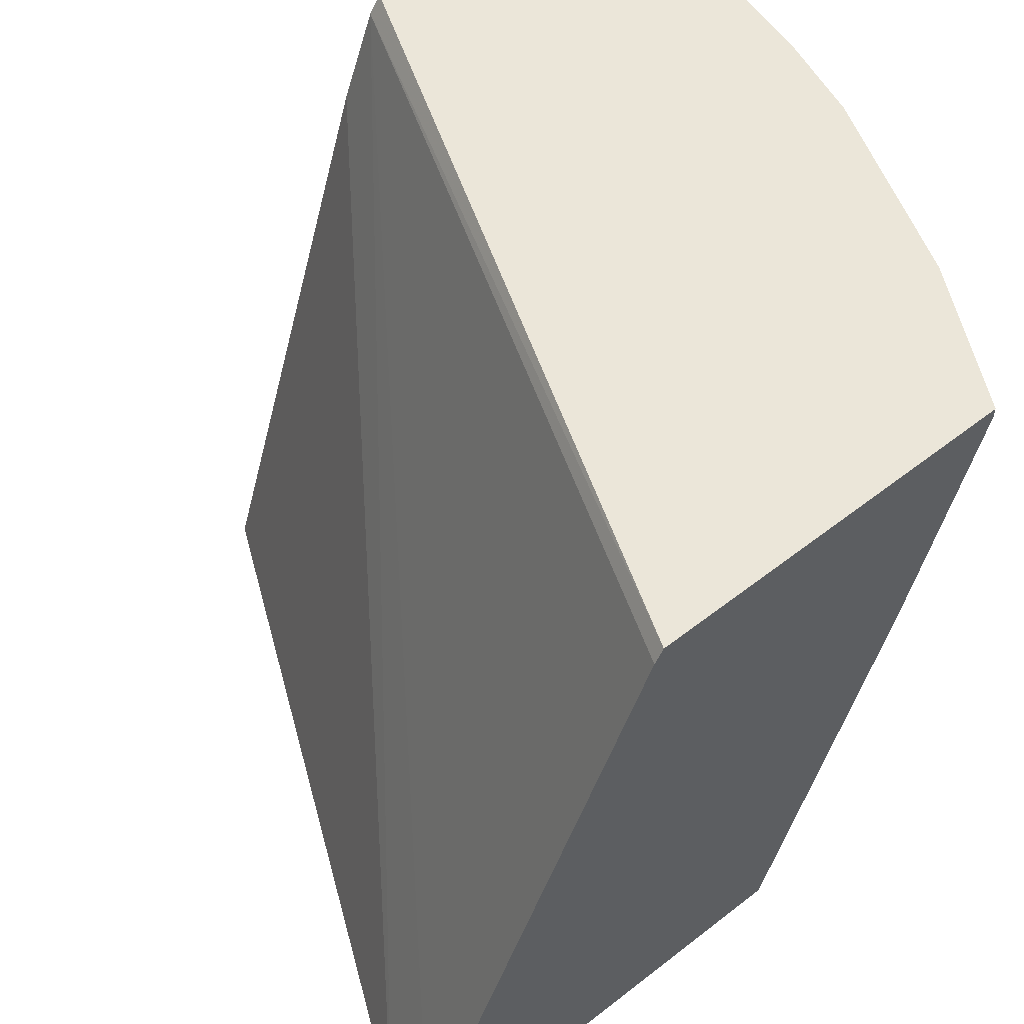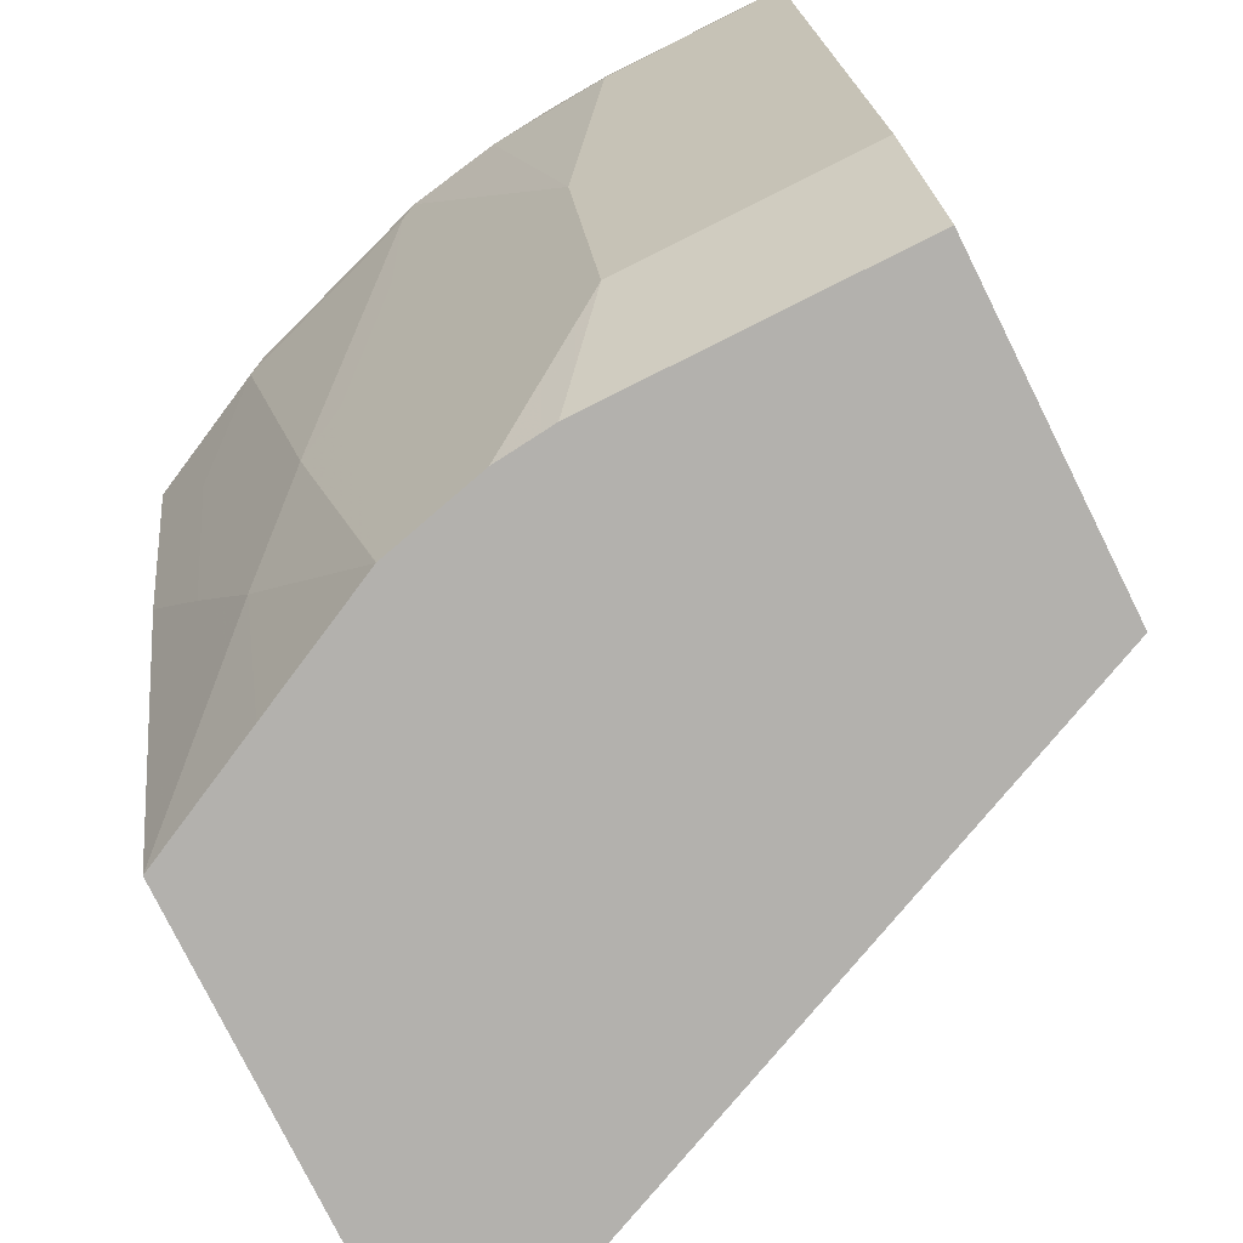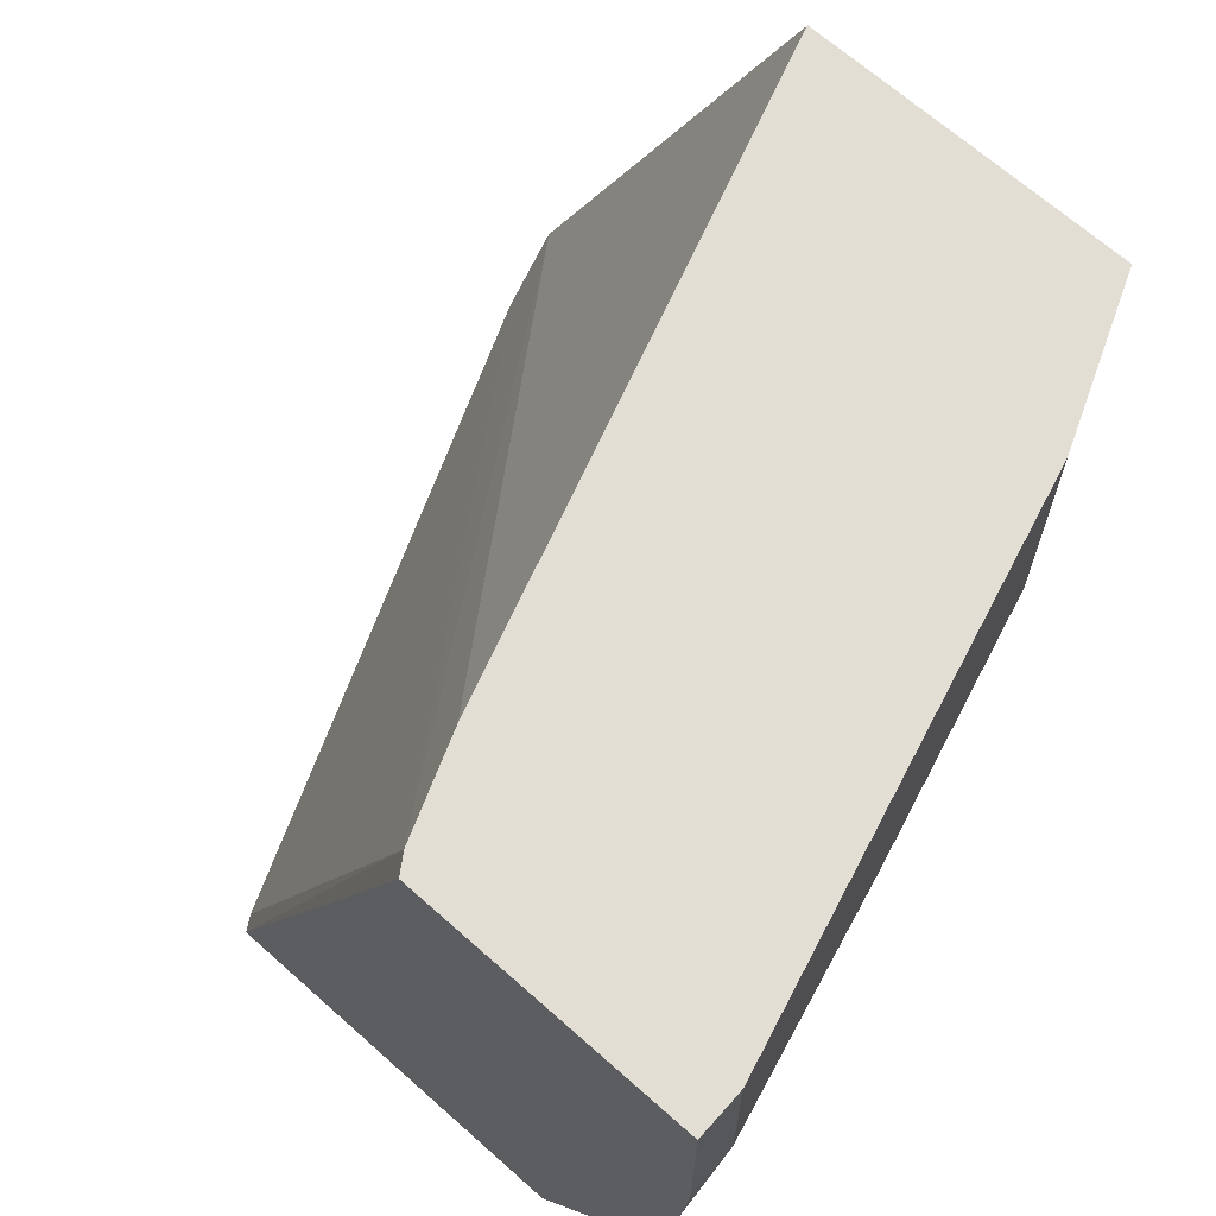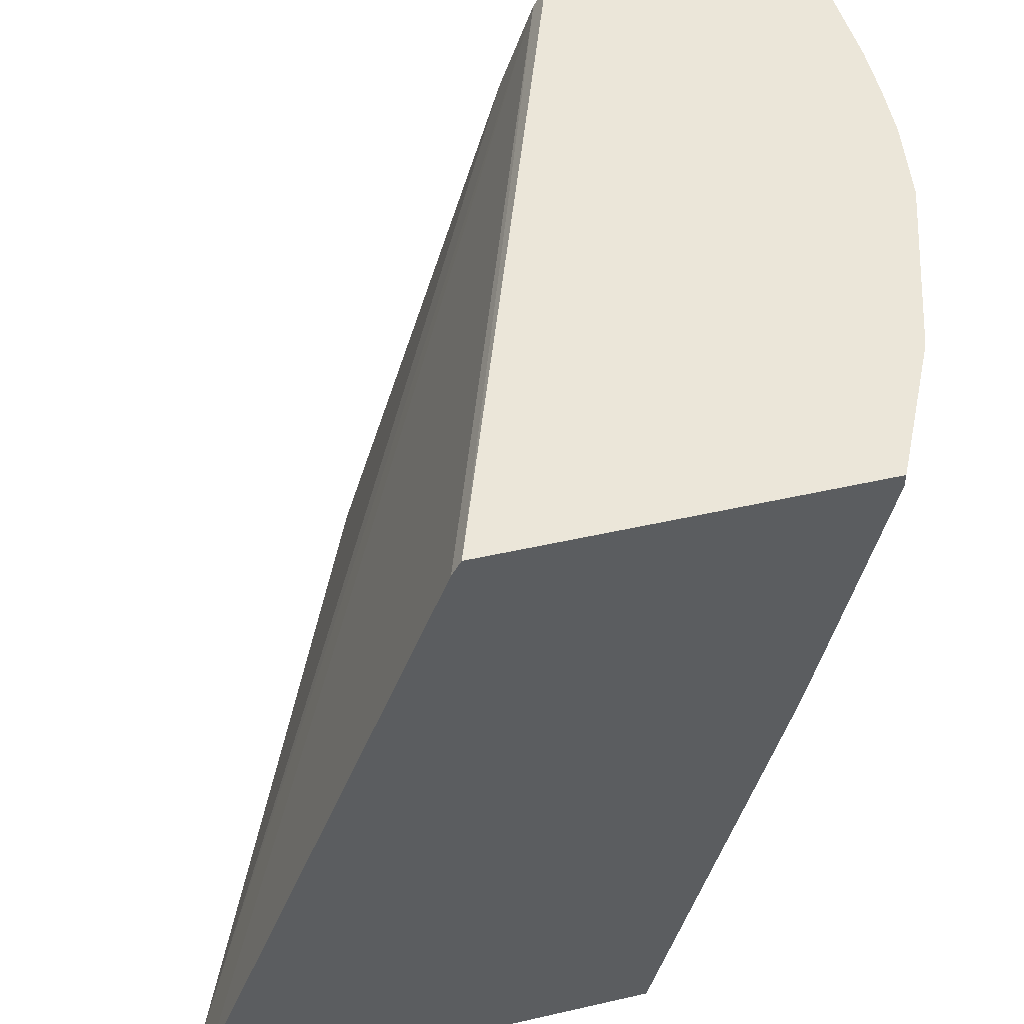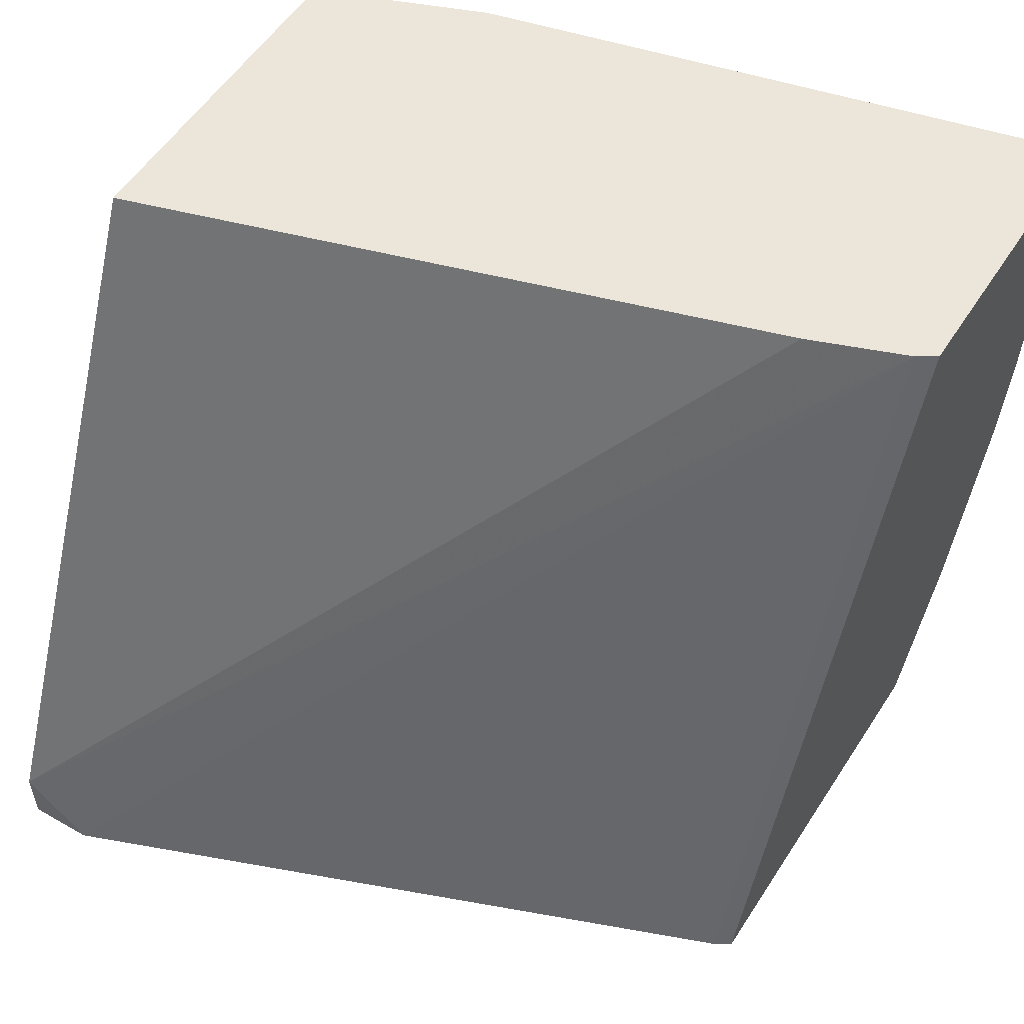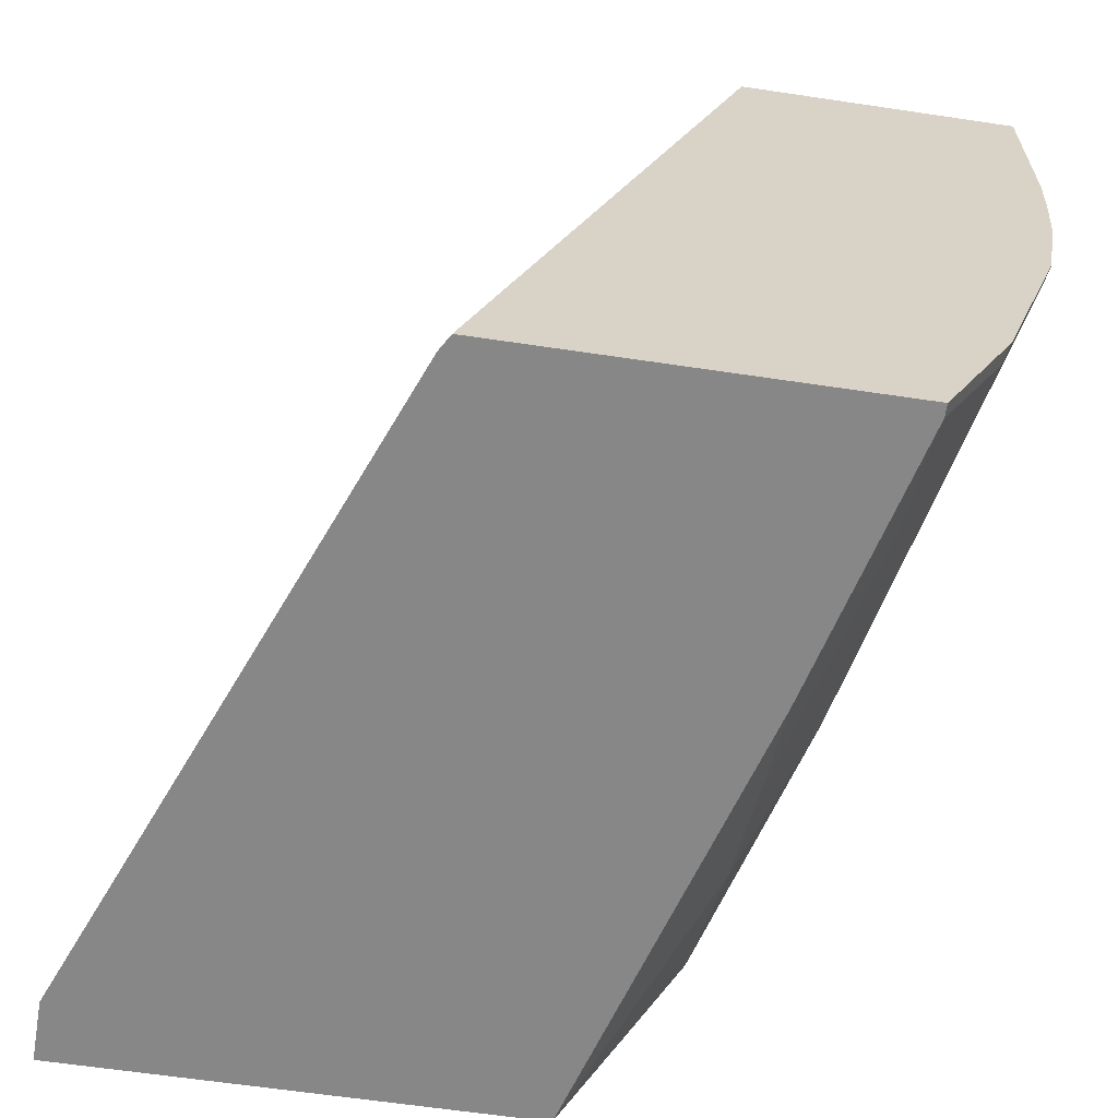
<metadata>
{"format":"obj","ext":"obj","renderer":"f3d","projection":"perspective","resolution":1024,"background":"white","views":[{"elev":57.0,"azim":141.0,"up":"+Y"},{"elev":-79.2,"azim":-63.5,"up":"+Y"},{"elev":67.3,"azim":-138.3,"up":"+Z"},{"elev":47.5,"azim":165.5,"up":"+Y"},{"elev":55.2,"azim":122.4,"up":"+Z"},{"elev":-62.5,"azim":171.4,"up":"+Z"}]}
</metadata>
<code>
v -0.394 -0.3431 -0.02468
v -0.3957 -0.3398 -0.02132
v -0.394 -0.3398 -0.02468
v -0.3939 -0.3437 -0.02468
v -0.4106 -0.3436 0.008391
v -0.4125 -0.3398 0.01219
v -0.2959 -0.3398 -0.02468
v -0.3938 -0.3771 -0.008365
v -0.3773 -0.4101 -0.02468
v -0.3771 -0.4441 -0.008365
v -0.3938 -0.4441 0.02515
v -0.4106 -0.3938 0.0419
v -0.4273 -0.3436 0.05866
v -0.3771 -0.4776 0.008391
v -0.4292 -0.3398 0.06247
v -0.2935 -0.3438 -0.02468
v -0.3643 -0.3398 0.1636
v -0.3612 -0.3444 0.1636
v -0.3766 -0.4129 -0.02468
v -0.3437 -0.5278 -0.02468
v -0.3994 -0.4329 0.03632
v -0.3771 -0.5278 0.0419
v -0.3771 -0.5278 0.04201
v -0.4162 -0.3827 0.05307
v -0.4162 -0.3994 0.06981
v -0.4162 -0.4162 0.08658
v -0.419 -0.419 0.1005
v -0.3602 -0.5278 0.00817
v -0.4334 -0.3398 0.08607
v -0.2267 -0.5116 -0.02468
v -0.4357 -0.3398 0.1636
v -0.3519 -0.3687 0.1636
v -0.2264 -0.5278 -0.008475
v -0.2264 -0.5278 -0.02468
v -0.3838 -0.5278 0.0687
v -0.4022 -0.486 0.1005
v -0.419 -0.419 0.1636
v -0.4357 -0.3519 0.1173
v -0.4348 -0.3398 0.1015
v -0.4357 -0.3398 0.1173
v -0.4357 -0.3519 0.1636
v -0.3019 -0.5278 0.1636
v -0.3854 -0.5278 0.08378
v -0.4022 -0.486 0.1636
v -0.3854 -0.5278 0.1636
f 20 43 35
f 17 32 18
f 20 45 43
f 20 42 45
f 20 33 42
f 20 34 33
f 18 33 30
f 17 42 32
f 14 20 28
f 17 44 45
f 17 37 44
f 17 41 37
f 17 31 41
f 16 18 30
f 15 27 29
f 14 28 22
f 20 35 23
f 17 45 42
f 20 23 22
f 36 43 45
f 21 25 24
f 38 40 39
f 36 45 44
f 13 27 15
f 35 43 36
f 32 42 33
f 31 38 41
f 31 40 38
f 30 33 34
f 29 38 39
f 27 44 37
f 27 36 44
f 27 38 29
f 27 41 38
f 27 37 41
f 26 35 36
f 26 36 27
f 25 35 26
f 21 35 25
f 21 23 35
f 20 22 28
f 13 26 27
f 18 32 33
f 13 24 25
f 2 31 17
f 2 40 31
f 2 39 40
f 2 29 39
f 2 15 29
f 2 6 15
f 1 6 2
f 1 5 6
f 1 4 5
f 1 9 4
f 1 19 9
f 1 20 19
f 1 34 20
f 1 30 34
f 1 16 30
f 1 7 16
f 1 3 7
f 1 2 3
f 13 25 26
f 2 17 7
f 2 7 3
f 11 14 22
f 4 9 10
f 12 24 13
f 4 8 5
f 12 21 24
f 11 23 21
f 11 21 12
f 10 20 14
f 10 19 20
f 9 19 10
f 7 18 16
f 11 22 23
f 6 13 15
f 5 14 11
f 5 10 14
f 5 8 10
f 4 10 8
f 5 13 6
f 5 12 13
f 7 17 18
f 5 11 12

</code>
